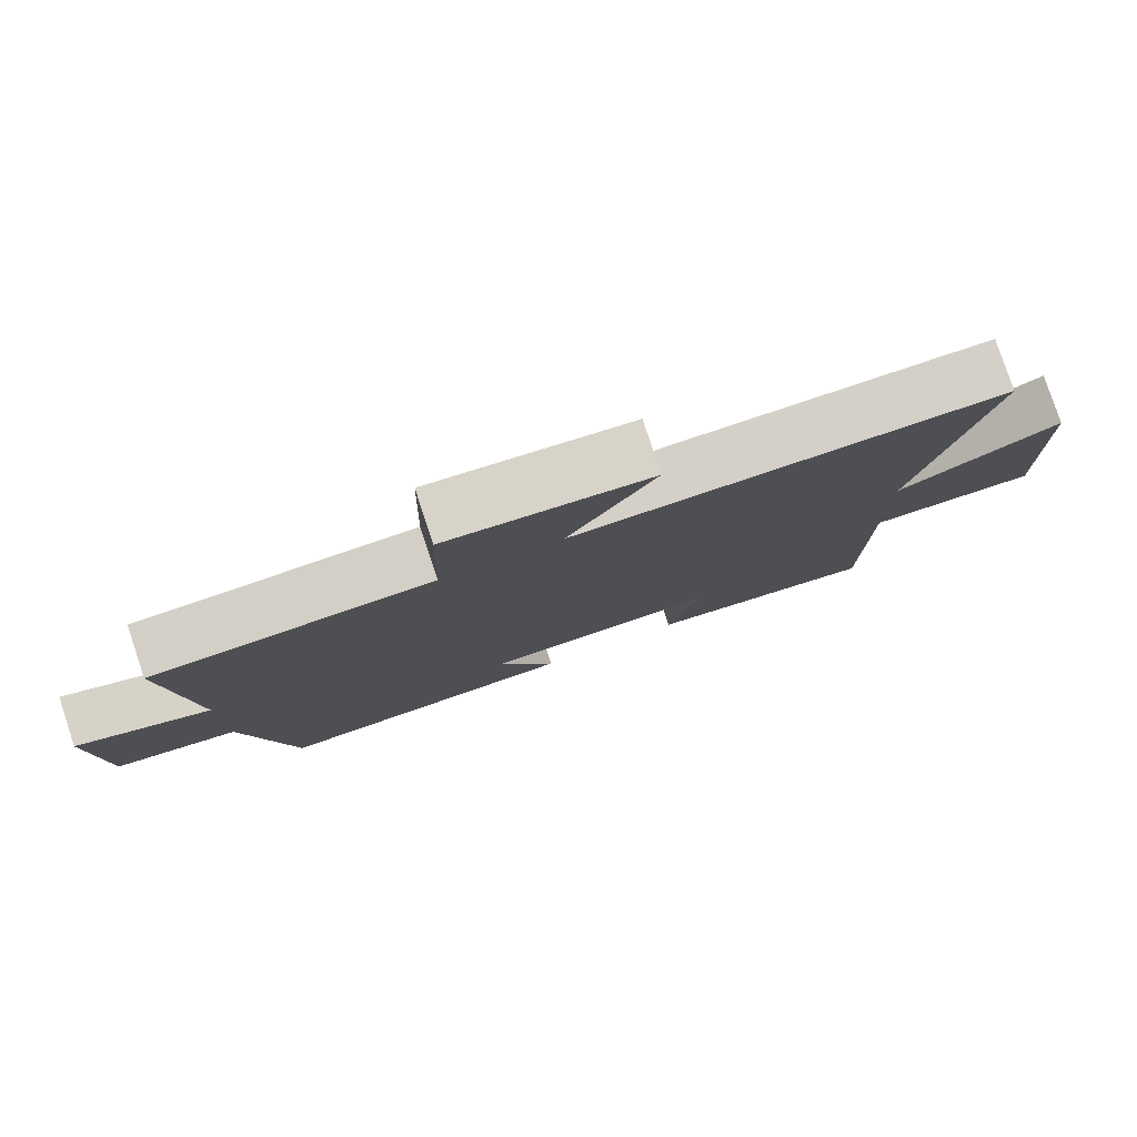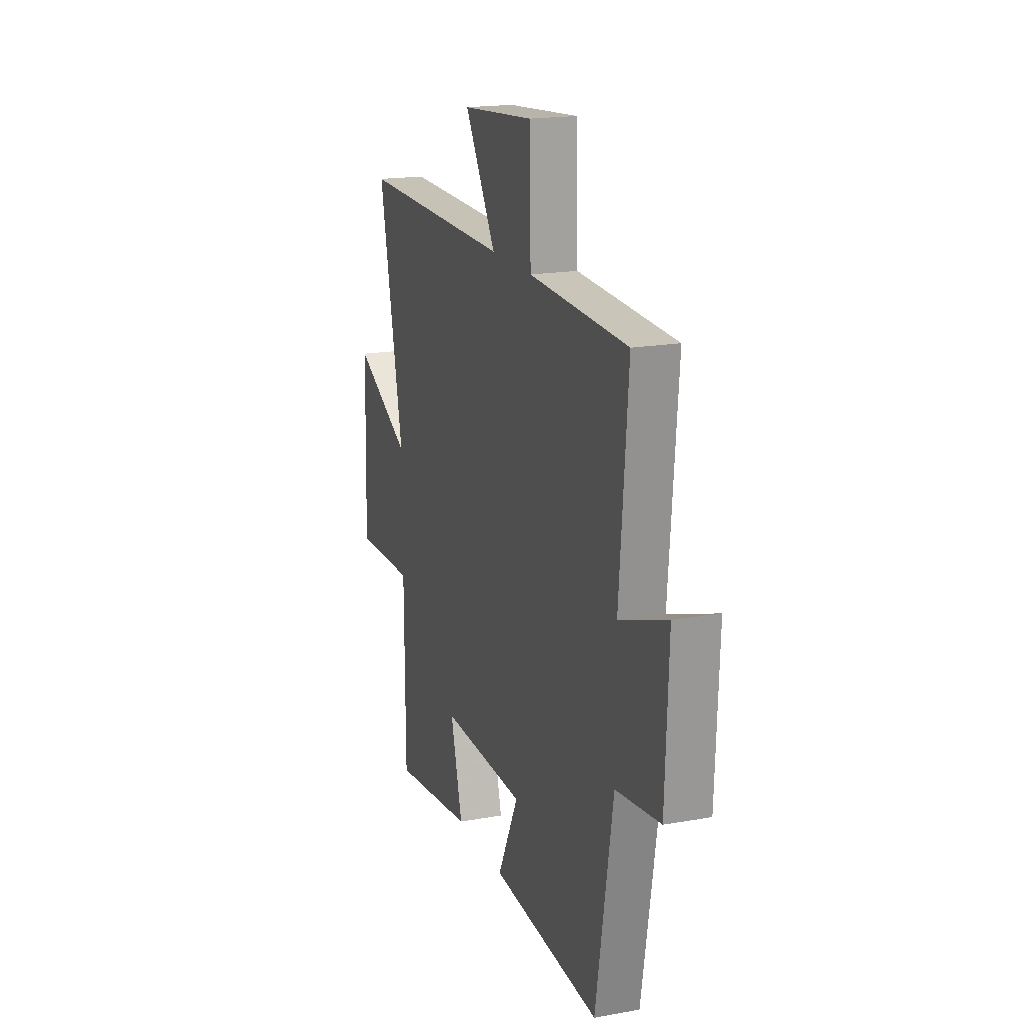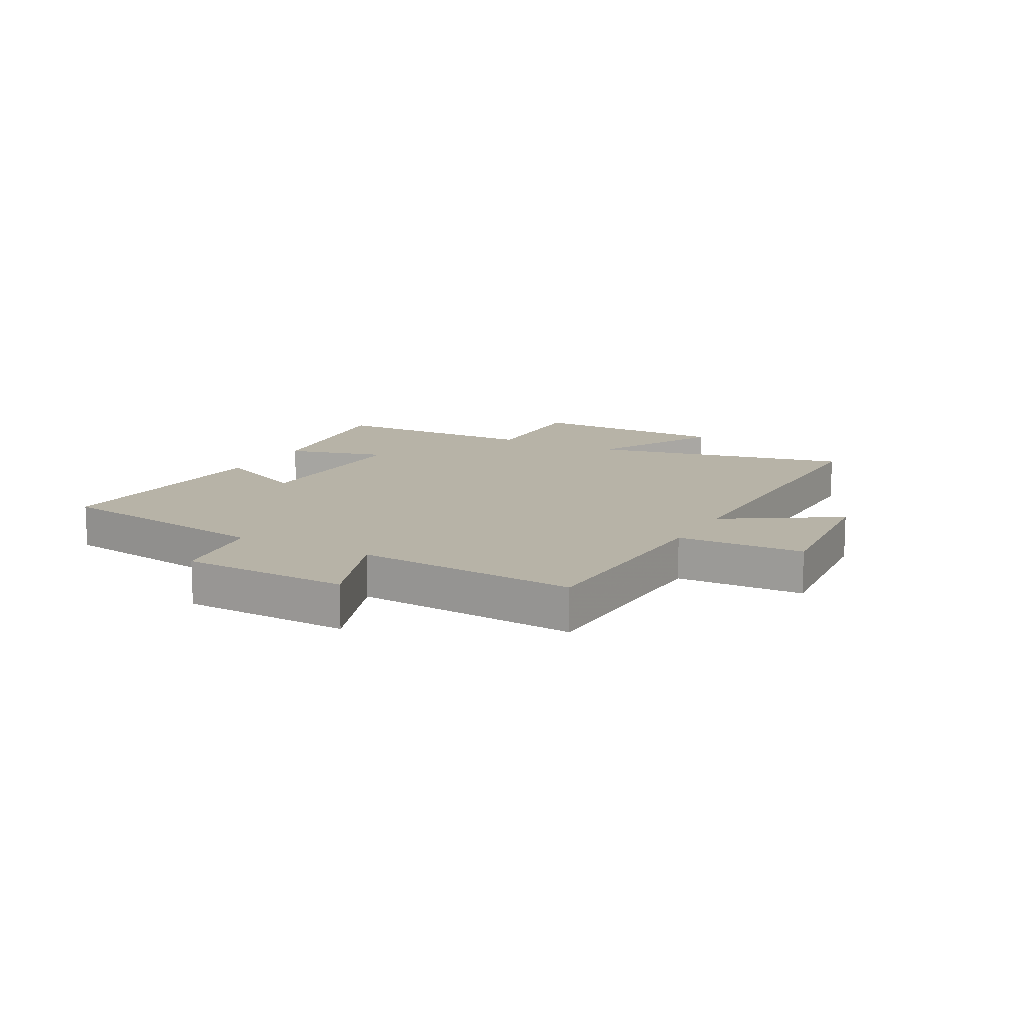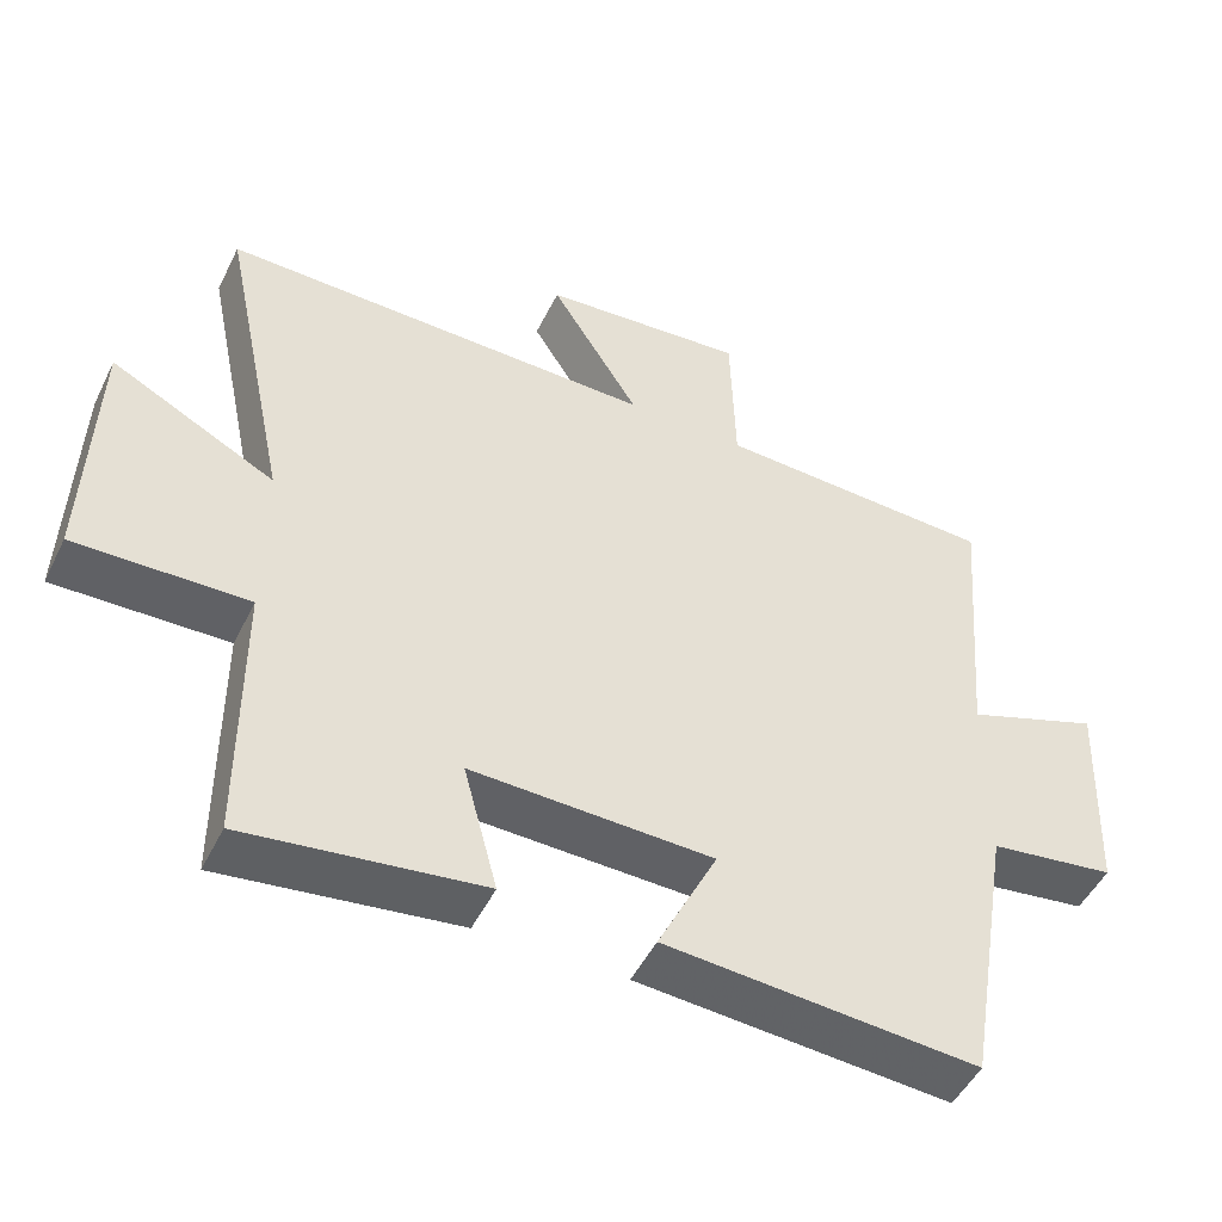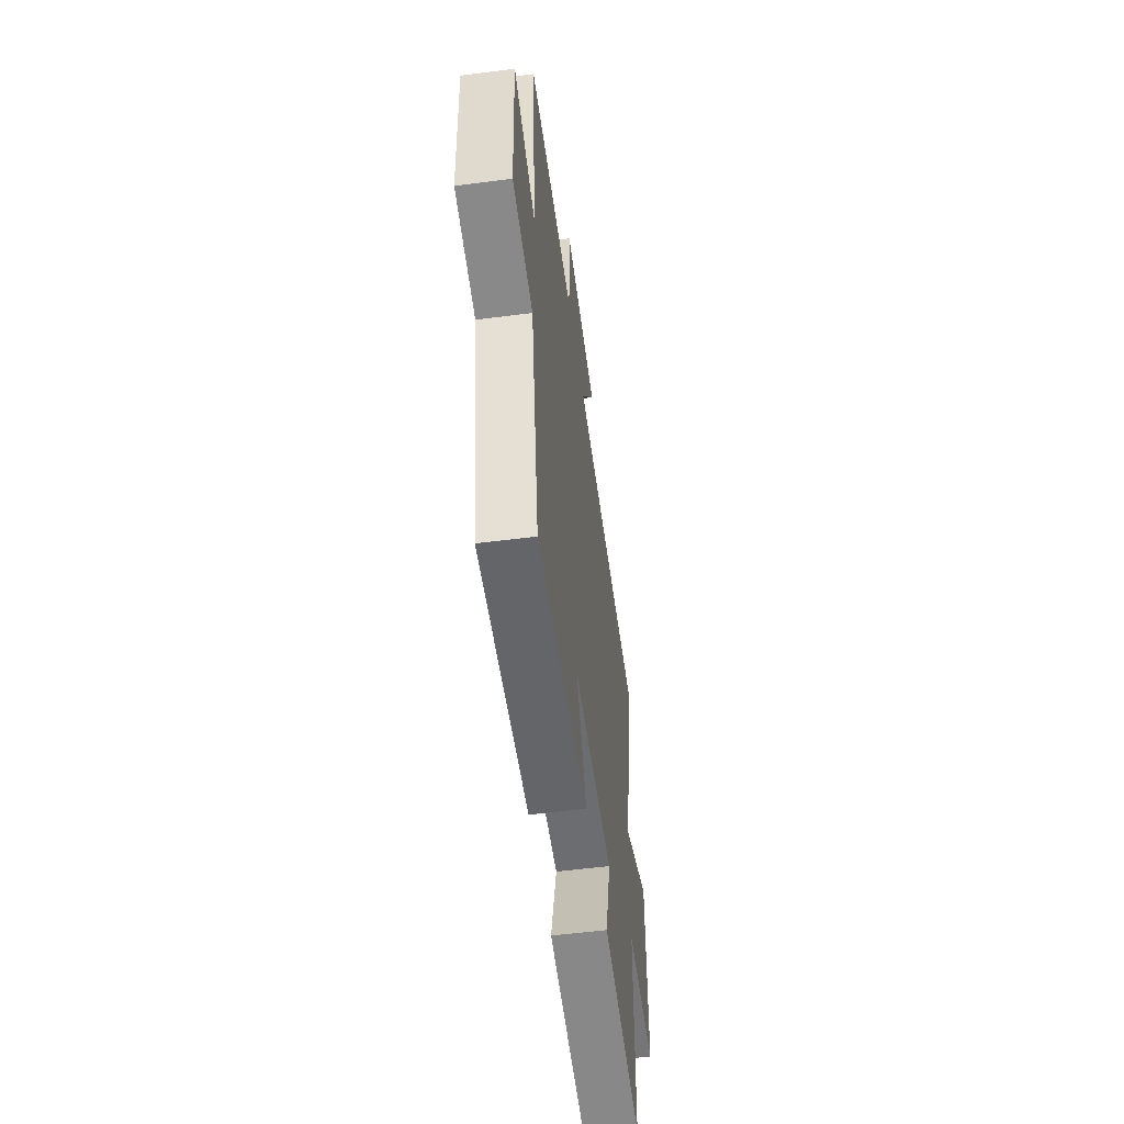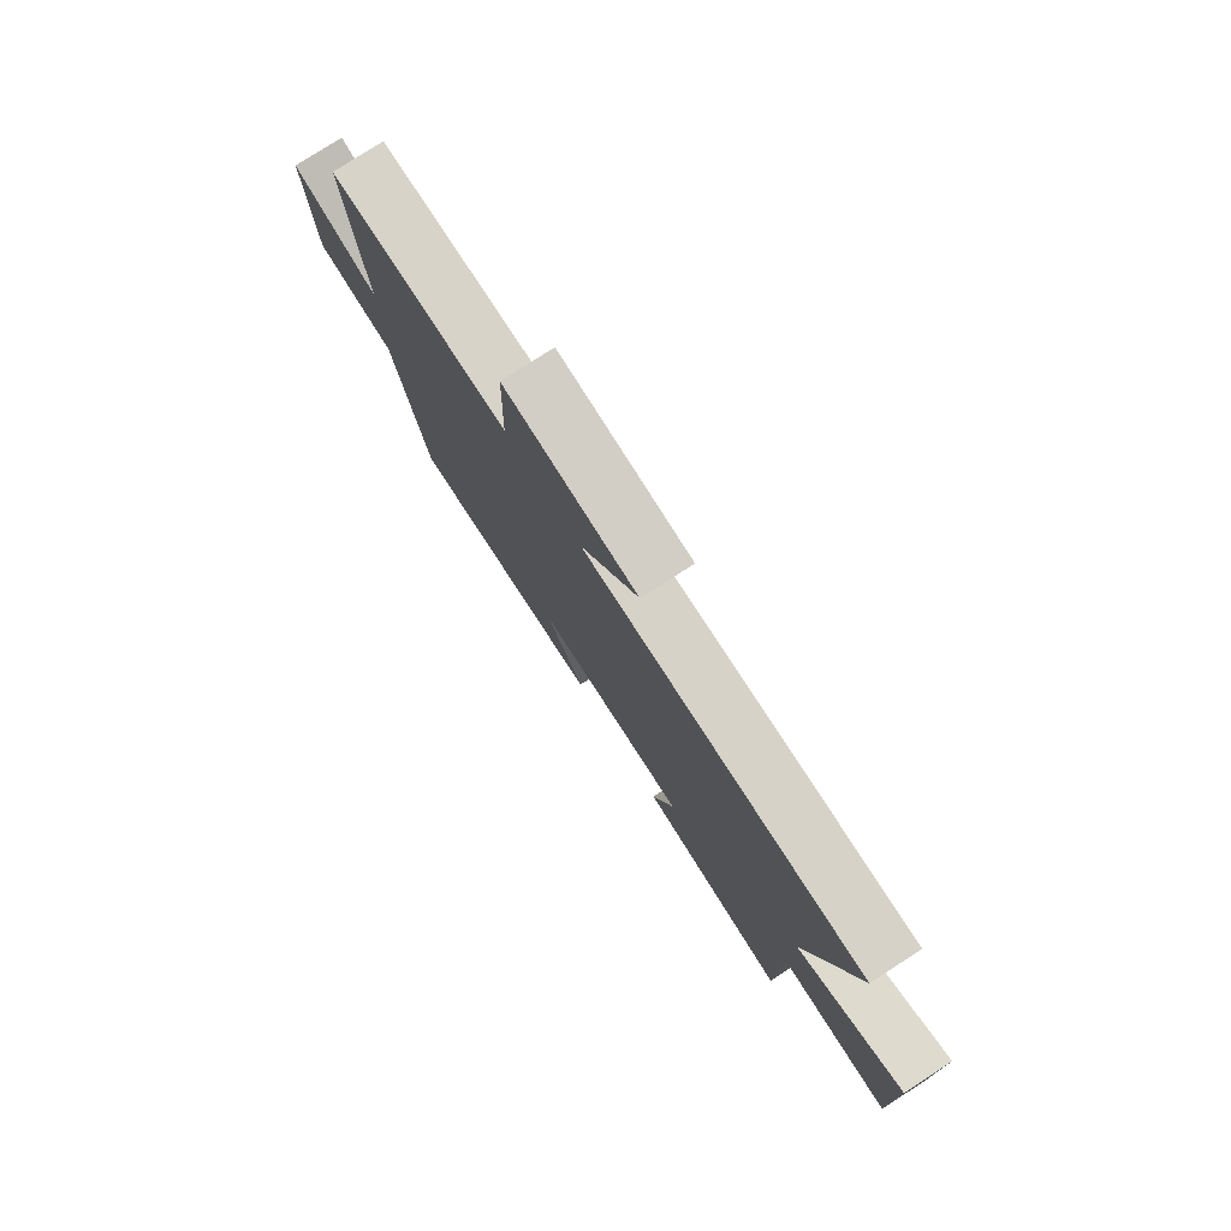
<metadata>
{"format":"obj","ext":"obj","renderer":"f3d","projection":"perspective","resolution":1024,"background":"white","views":[{"elev":79.6,"azim":-18.4,"up":"+Z"},{"elev":18.3,"azim":-109.2,"up":"+Z"},{"elev":12.6,"azim":-61.8,"up":"+Y"},{"elev":-49.4,"azim":154.4,"up":"+Z"},{"elev":-55.4,"azim":-82.3,"up":"+Z"},{"elev":78.5,"azim":57.2,"up":"+Z"}]}
</metadata>
<code>
v -0.435 0.07 -0.53
v -0.5 0.07 -0.142
v -0.669 0.07 -0.118
v -0.681 0.07 0.17
v -0.5 0.07 0.104
v -0.532 0.07 0.485
v -0.155 0.07 0.5
v -0.149 0.07 0.718
v 0.127 0.07 0.694
v 0.007 0.07 0.5
v 0.594 0.07 0.506
v 0.5 0.07 0.057
v 0.721 0.07 0.171
v 0.731 0.07 -0.179
v 0.5 0.07 -0.173
v 0.498 0.07 -0.542
v 0.182 0.07 -0.5
v 0.228 0.07 -0.328
v -0.096 0.07 -0.336
v -0.016 0.07 -0.5
v -0.435 0 -0.53
v -0.5 0 -0.142
v -0.669 0 -0.118
v -0.681 0 0.17
v -0.5 0 0.104
v -0.532 0 0.485
v -0.155 0 0.5
v -0.149 0 0.718
v 0.127 0 0.694
v 0.007 0 0.5
v 0.594 0 0.506
v 0.5 0 0.057
v 0.721 0 0.171
v 0.731 0 -0.179
v 0.5 0 -0.173
v 0.498 0 -0.542
v 0.182 0 -0.5
v 0.228 0 -0.328
v -0.096 0 -0.336
v -0.016 0 -0.5
f 19 20 1 2
f 18 19 2
f 15 16 17 18
f 15 18 2
f 12 13 14 15
f 12 15 2 3
f 10 11 12 3
f 7 8 9 10
f 5 6 7 10
f 5 10 3
f 3 4 5
f 22 21 40 39
f 22 39 38
f 38 37 36 35
f 22 38 35
f 35 34 33 32
f 23 22 35 32
f 23 32 31 30
f 30 29 28 27
f 30 27 26 25
f 23 30 25
f 25 24 23
f 1 21 22 2
f 2 22 23 3
f 3 23 24 4
f 4 24 25 5
f 5 25 26 6
f 6 26 27 7
f 7 27 28 8
f 8 28 29 9
f 9 29 30 10
f 10 30 31 11
f 11 31 32 12
f 12 32 33 13
f 13 33 34 14
f 14 34 35 15
f 15 35 36 16
f 16 36 37 17
f 17 37 38 18
f 18 38 39 19
f 19 39 40 20
f 20 40 21 1

</code>
